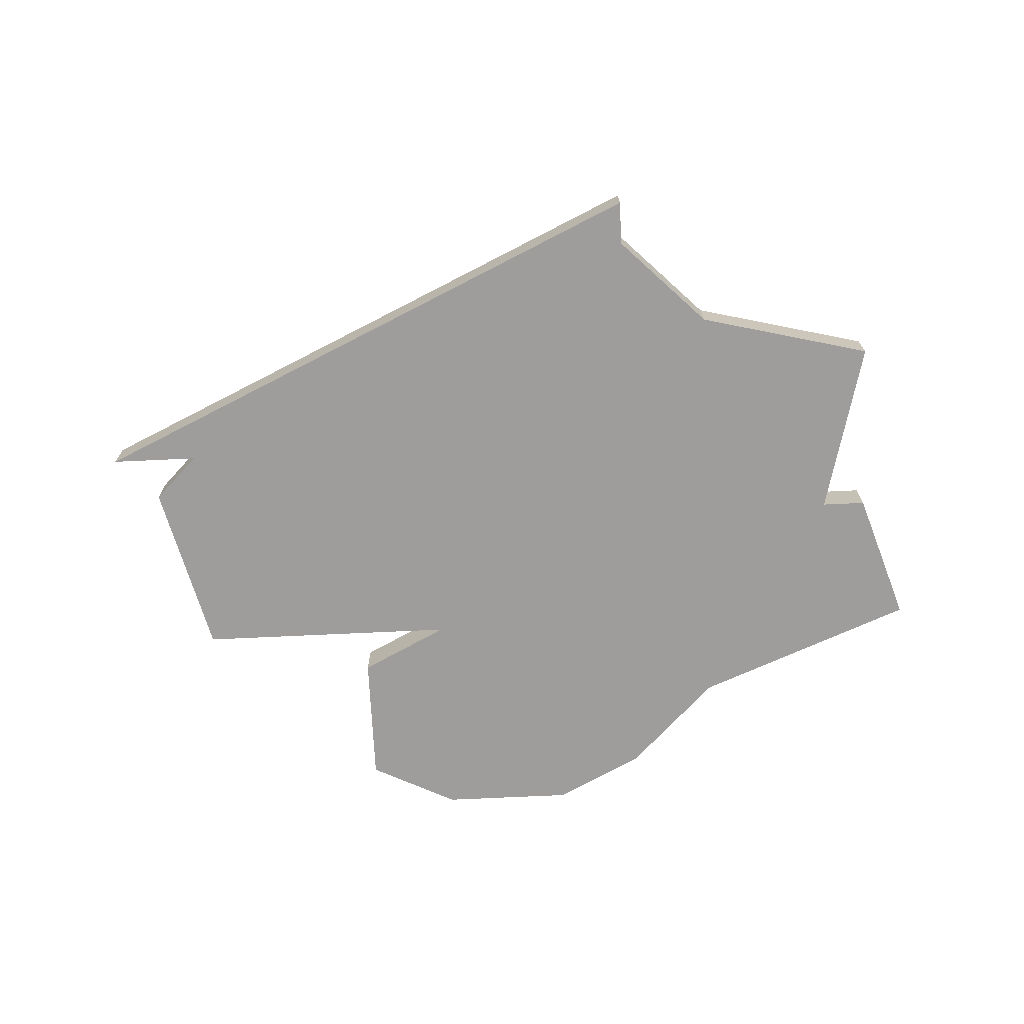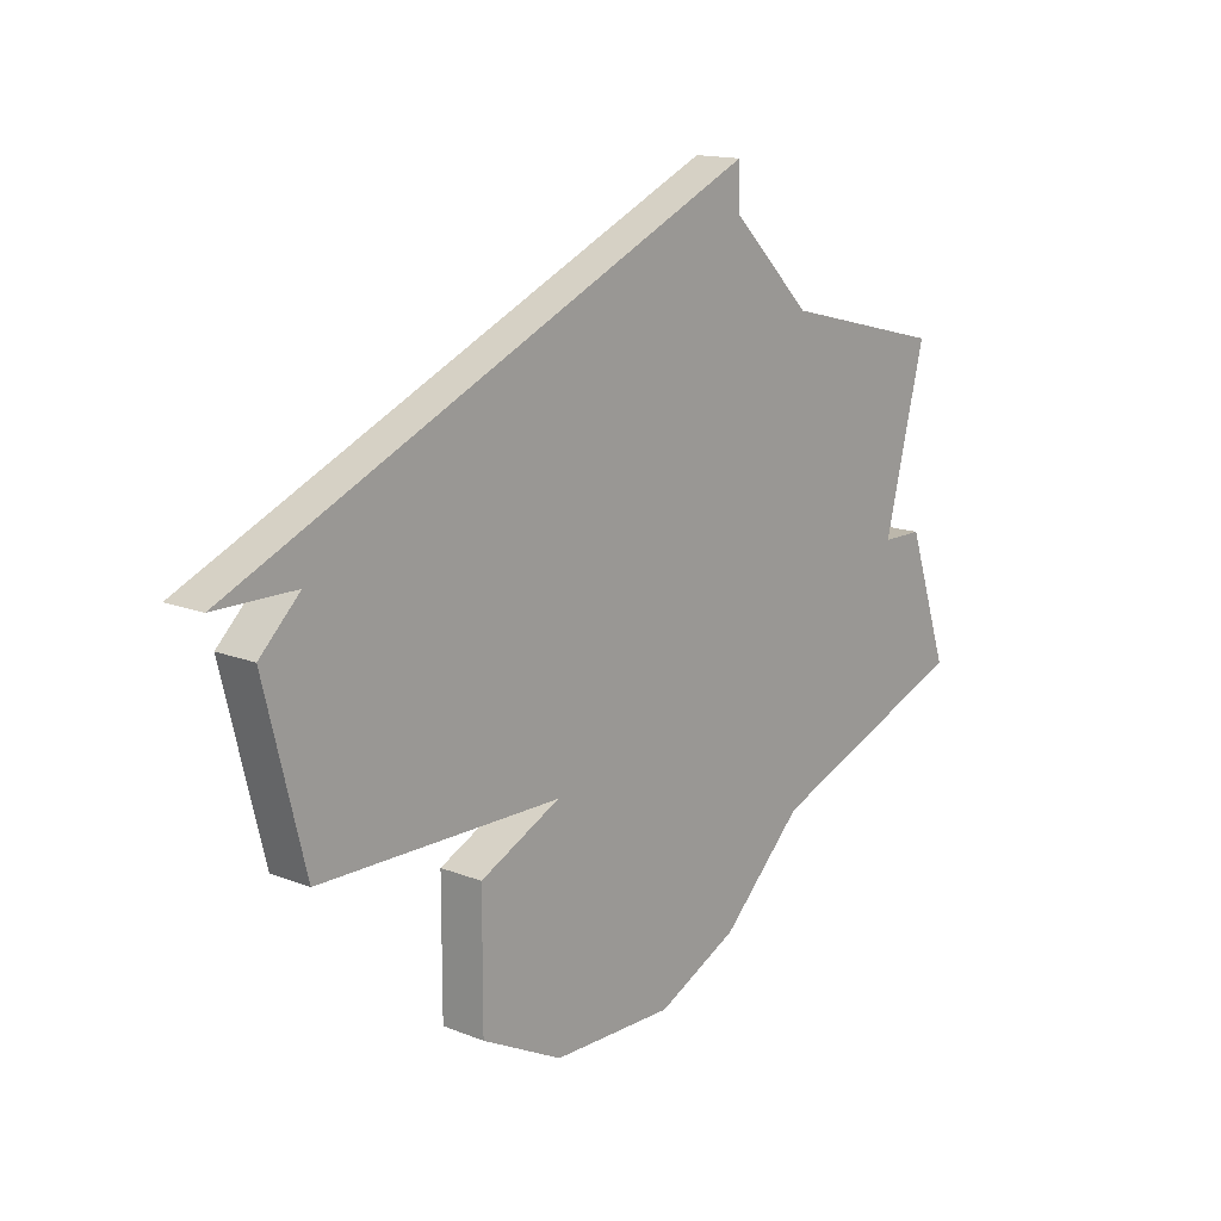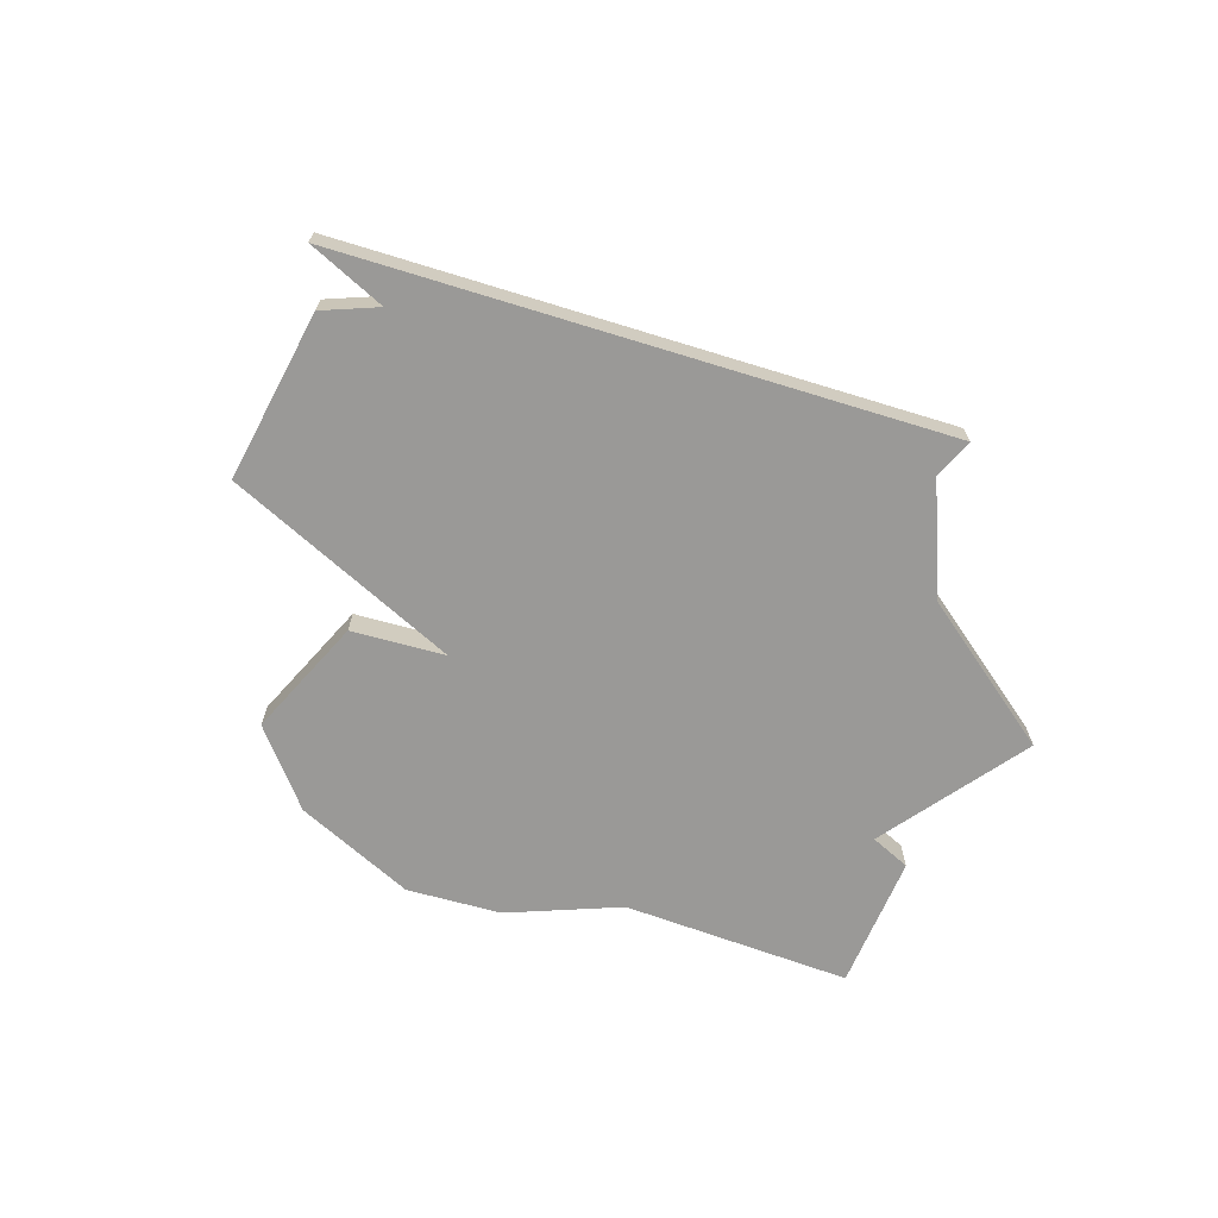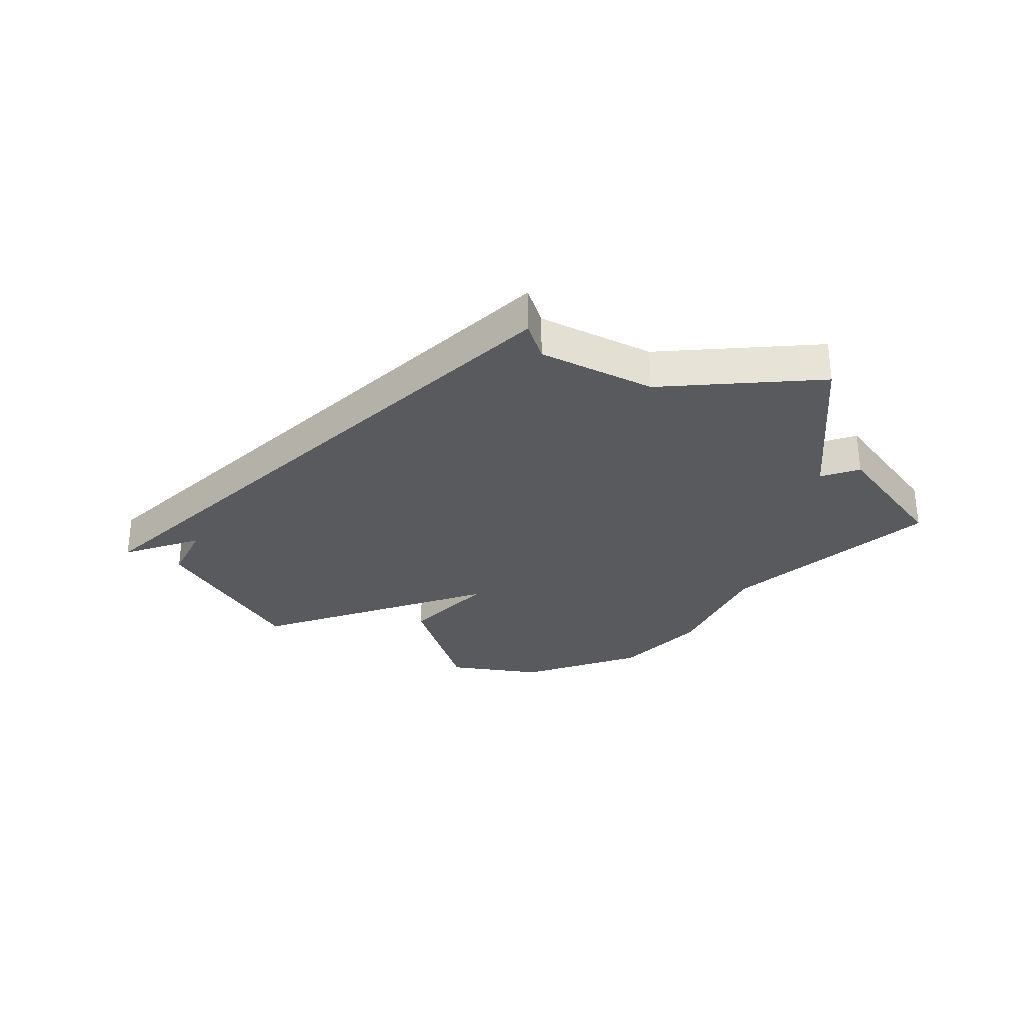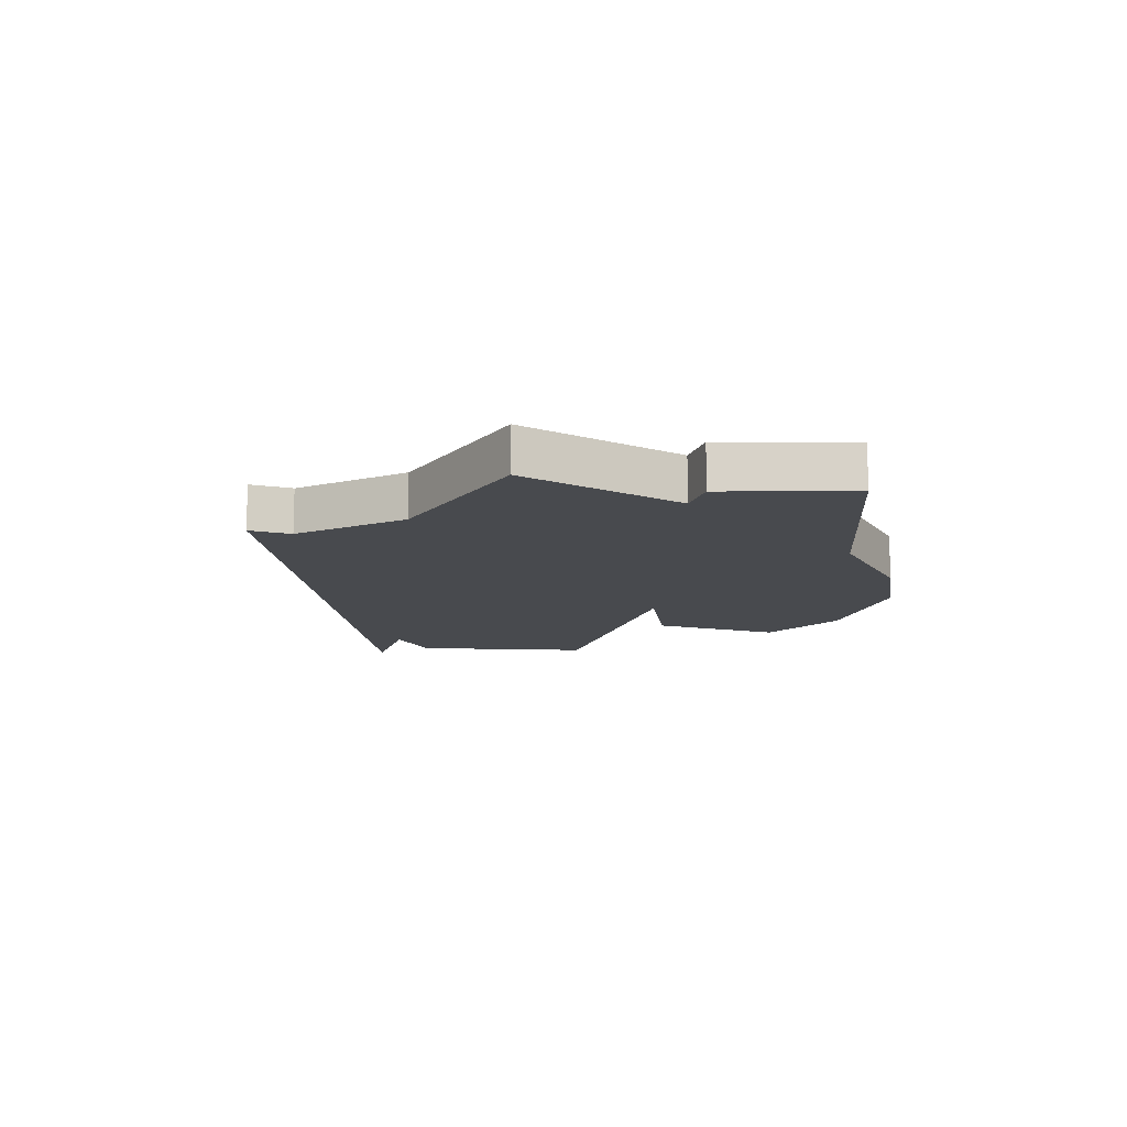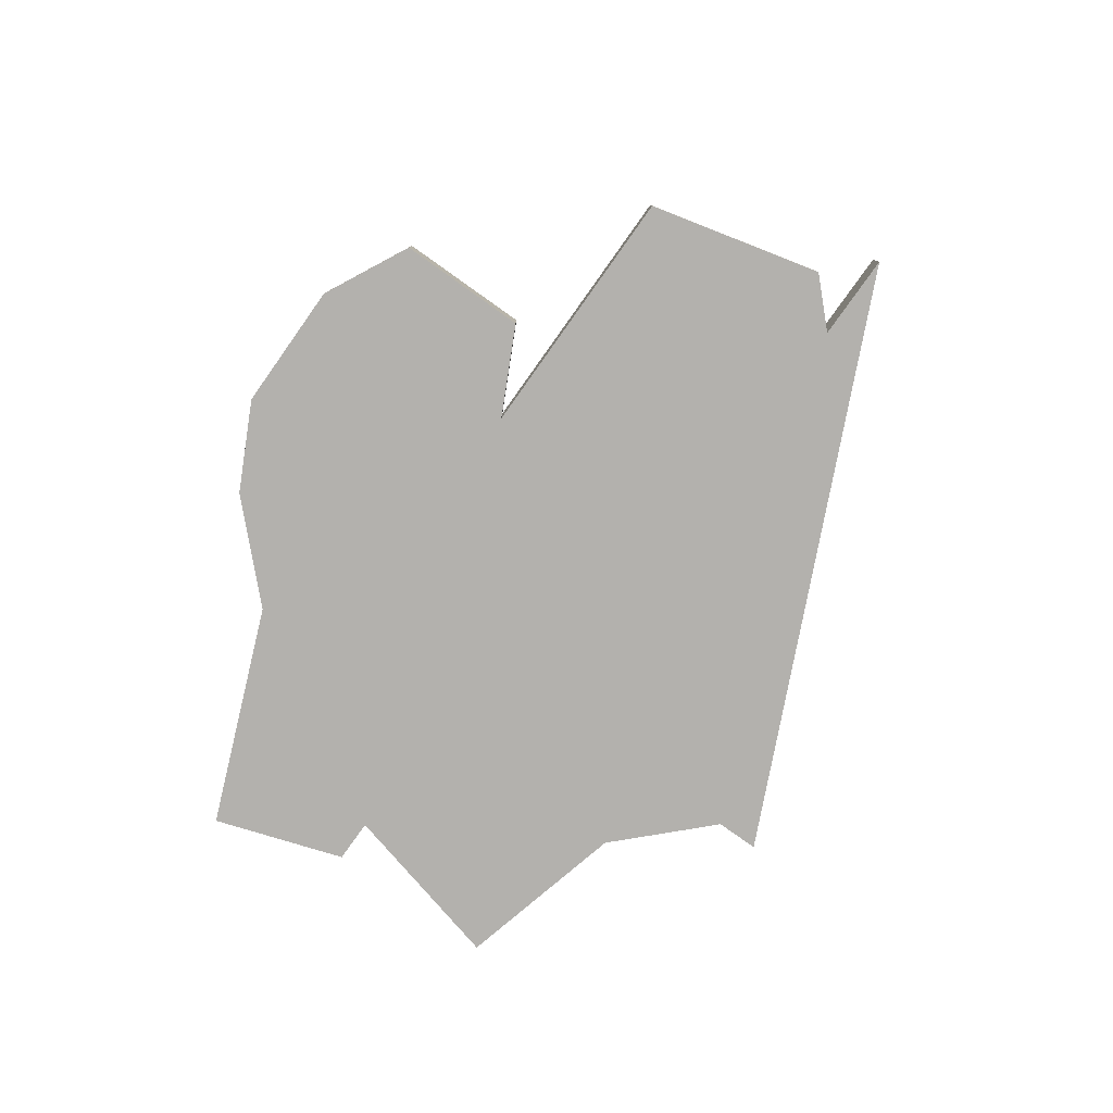
<metadata>
{"format":"obj","ext":"obj","renderer":"f3d","projection":"perspective","resolution":1024,"background":"white","views":[{"elev":-70.6,"azim":-177.3,"up":"+Z"},{"elev":14.5,"azim":131.0,"up":"+Y"},{"elev":-68.9,"azim":138.1,"up":"+Z"},{"elev":-31.5,"azim":-161.8,"up":"+Z"},{"elev":-12.8,"azim":-108.1,"up":"+Z"},{"elev":-79.2,"azim":54.6,"up":"+Z"}]}
</metadata>
<code>
v 2816 -499 0
v 2816 -499 1
v 2807 -494 0
v 2807 -494 1
v 2814 -498 0
v 2814 -498 1
v 2814 -483 0
v 2814 -483 1
v 2814 -484 0
v 2814 -484 1
v 2821 -498 0
v 2821 -498 1
v 2821 -495 0
v 2821 -495 1
v 2812 -496 0
v 2812 -496 1
v 2812 -486 0
v 2812 -486 1
v 2819 -499 0
v 2819 -499 1
v 2819 -494 0
v 2819 -494 1
v 2827 -489 0
v 2827 -489 1
v 2826 -490 0
v 2826 -490 1
v 2809 -491 0
v 2809 -491 1
v 2825 -489 0
v 2825 -489 1
v 2825 -494 0
v 2825 -494 1
v 2808 -491 0
v 2808 -491 1
v 2808 -487 0
v 2808 -487 1
f 3 33 27
f 15 3 27
f 21 15 27
f 17 27 35
f 27 17 21
f 29 9 7
f 9 21 17
f 21 5 15
f 19 1 21
f 19 13 11
f 13 19 21
f 29 31 21
f 31 29 25
f 7 23 29
f 9 29 21
f 5 21 1
f 28 34 4
f 28 4 16
f 28 16 22
f 36 28 18
f 22 18 28
f 8 10 30
f 18 22 10
f 16 6 22
f 22 2 20
f 12 14 20
f 22 20 14
f 22 32 30
f 26 30 32
f 30 24 8
f 22 30 10
f 2 22 6
f 28 36 27
f 27 36 35
f 34 28 33
f 33 28 27
f 4 34 3
f 3 34 33
f 16 4 15
f 15 4 3
f 6 16 5
f 5 16 15
f 2 6 1
f 1 6 5
f 20 2 19
f 19 2 1
f 12 20 11
f 11 20 19
f 14 12 13
f 13 12 11
f 22 14 21
f 21 14 13
f 32 22 31
f 31 22 21
f 26 32 25
f 25 32 31
f 30 26 29
f 29 26 25
f 24 30 23
f 23 30 29
f 8 24 7
f 7 24 23
f 10 8 9
f 9 8 7
f 36 18 35
f 35 18 17
f 18 10 17
f 17 10 9

</code>
